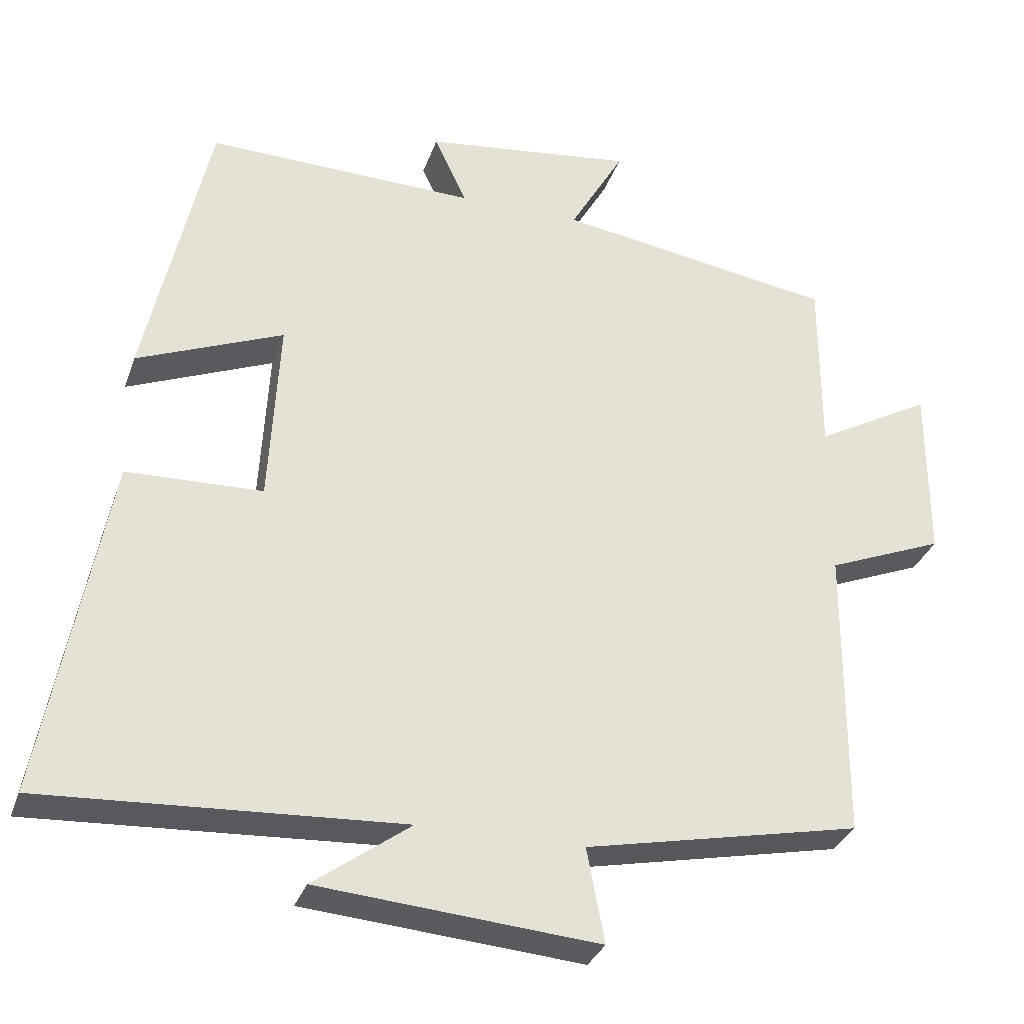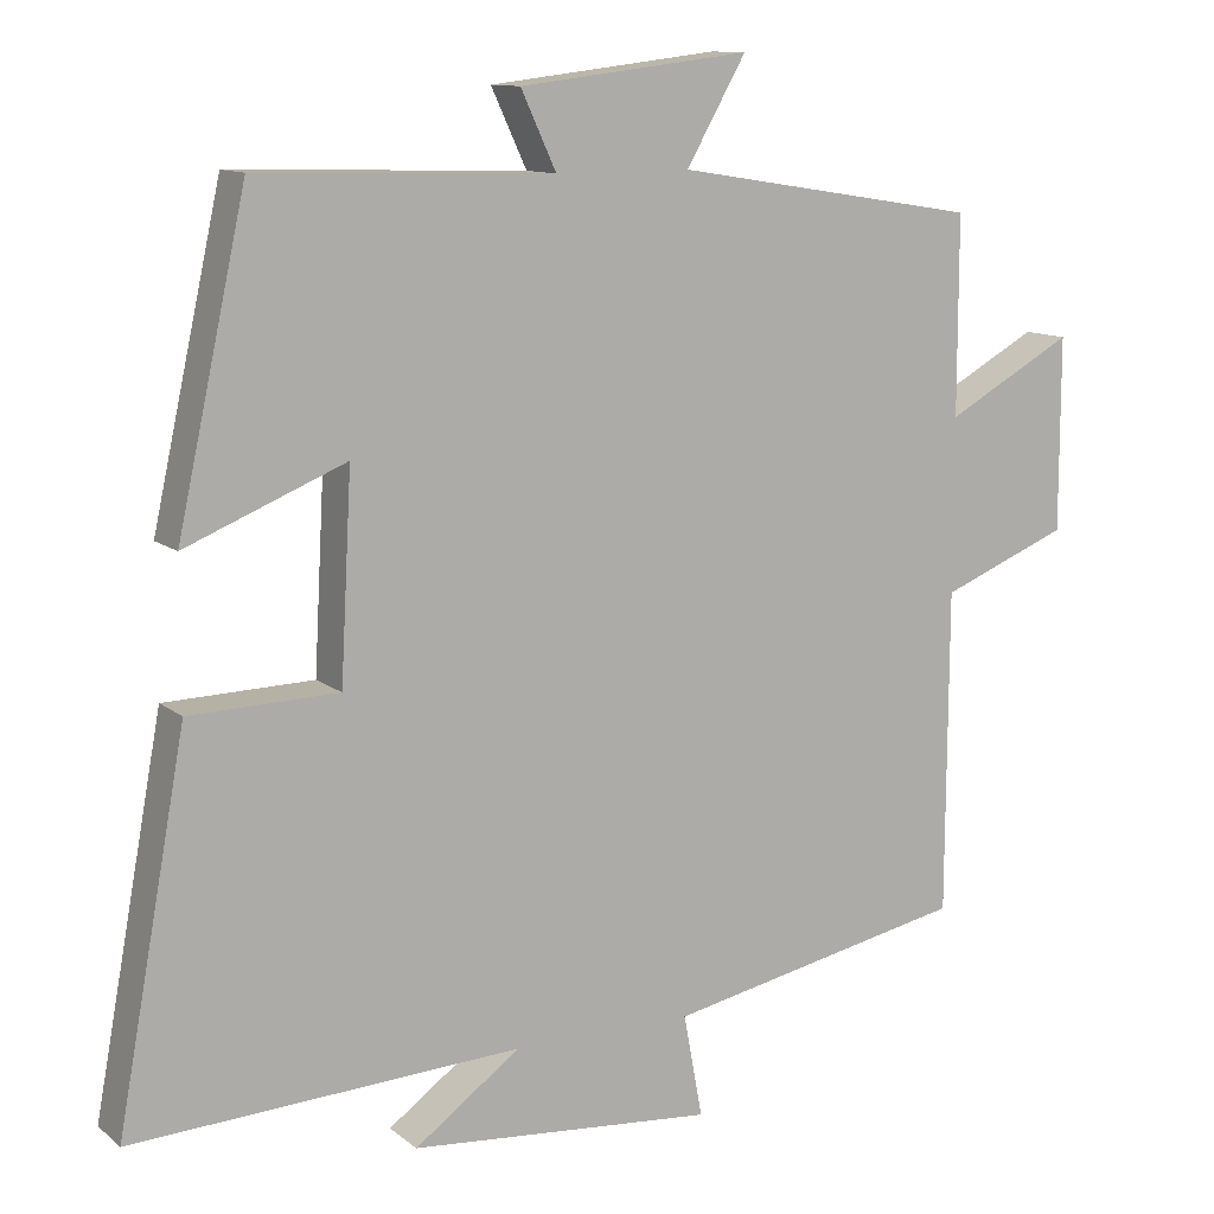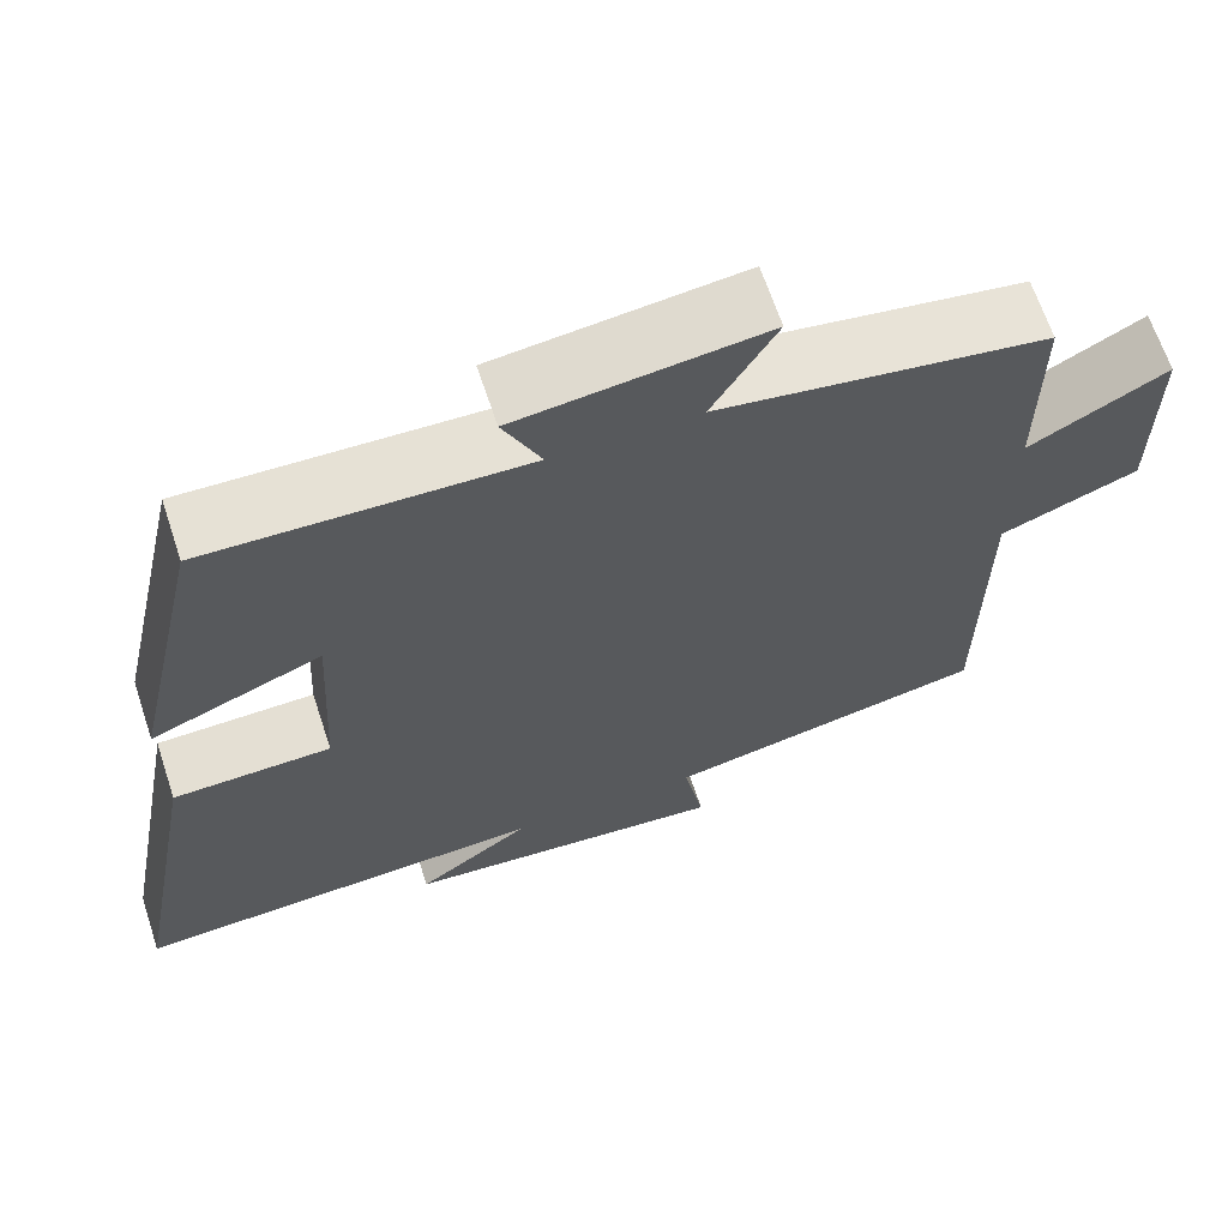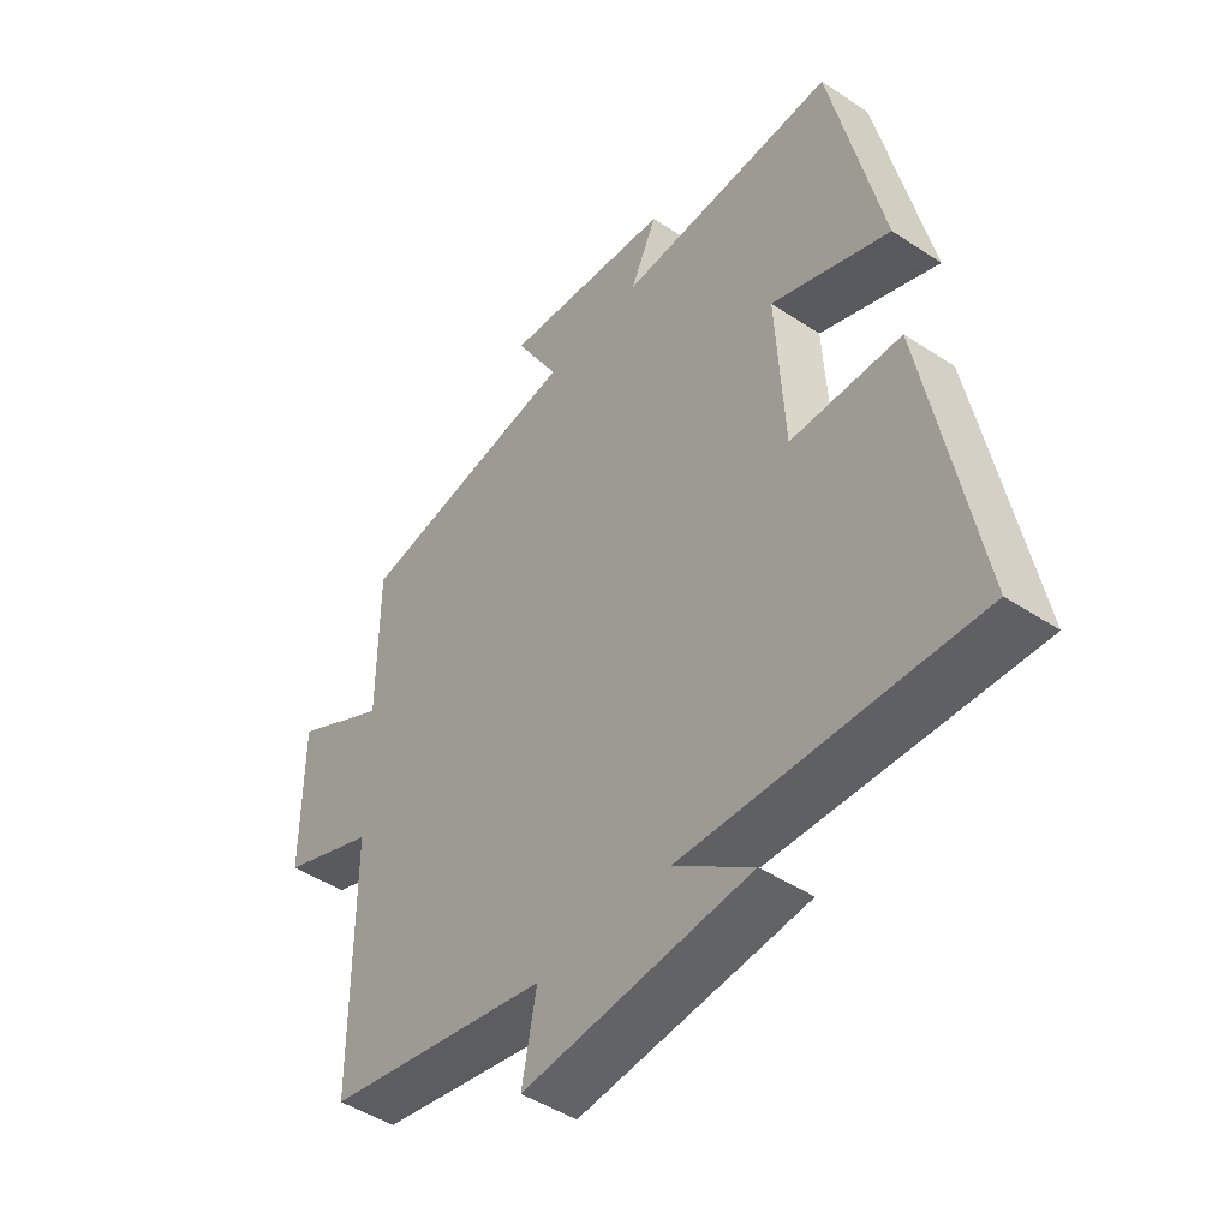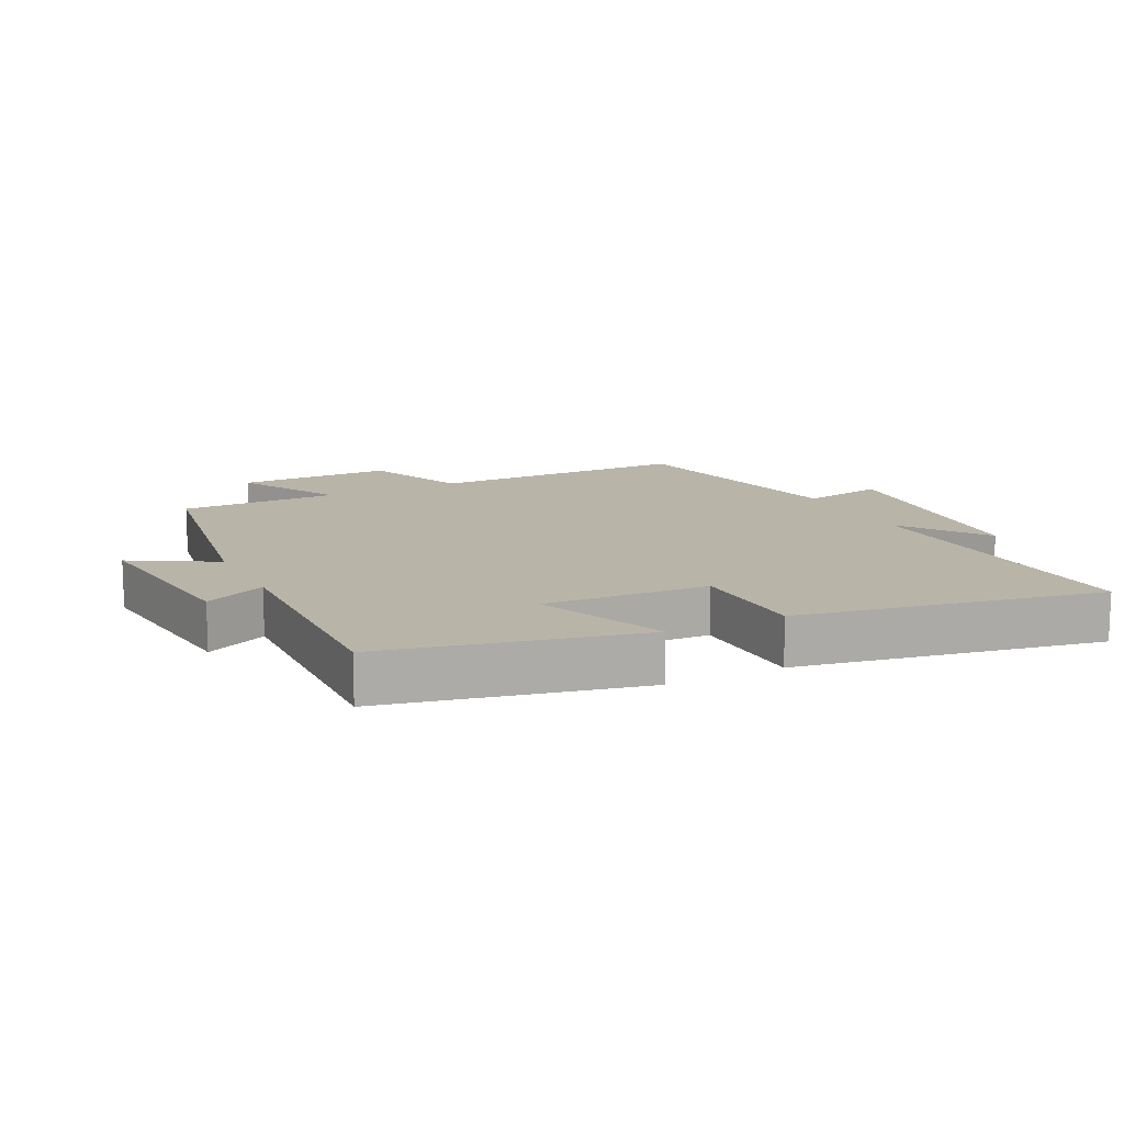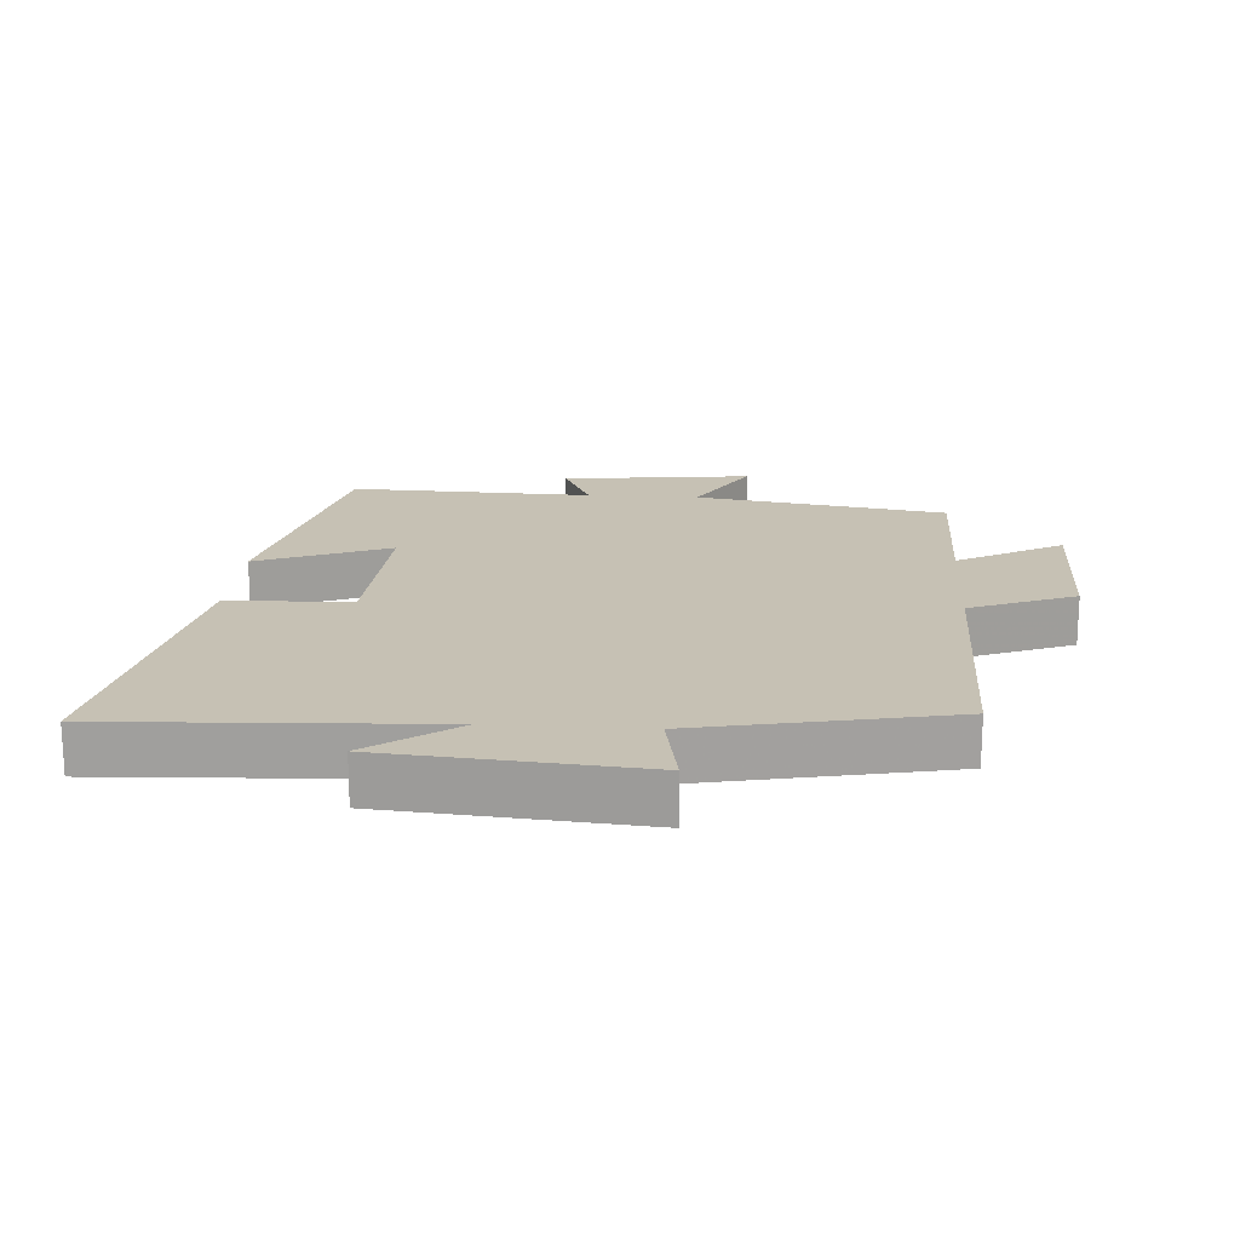
<metadata>
{"format":"obj","ext":"obj","renderer":"f3d","projection":"perspective","resolution":1024,"background":"white","views":[{"elev":-31.6,"azim":162.5,"up":"+Z"},{"elev":11.5,"azim":150.5,"up":"+Z"},{"elev":65.7,"azim":161.7,"up":"+Z"},{"elev":-46.7,"azim":53.0,"up":"+Z"},{"elev":13.3,"azim":63.6,"up":"+Y"},{"elev":18.5,"azim":-176.0,"up":"+Y"}]}
</metadata>
<code>
v 0.414 0.07 0.511
v 0.5 0.07 0.12
v 0.301 0.07 0.201
v 0.315 0.07 -0.053
v 0.5 0.07 -0.058
v 0.586 0.07 -0.525
v 0.101 0.07 -0.5
v 0.233 0.07 -0.596
v -0.147 0.07 -0.628
v -0.123 0.07 -0.5
v -0.498 0.07 -0.423
v -0.5 0.07 -0.022
v -0.659 0.07 0.042
v -0.659 0.07 0.282
v -0.5 0.07 0.194
v -0.5 0.07 0.439
v -0.121 0.07 0.5
v -0.195 0.07 0.629
v 0.091 0.07 0.595
v 0.047 0.07 0.5
v 0.414 0 0.511
v 0.5 0 0.12
v 0.301 0 0.201
v 0.315 0 -0.053
v 0.5 0 -0.058
v 0.586 0 -0.525
v 0.101 0 -0.5
v 0.233 0 -0.596
v -0.147 0 -0.628
v -0.123 0 -0.5
v -0.498 0 -0.423
v -0.5 0 -0.022
v -0.659 0 0.042
v -0.659 0 0.282
v -0.5 0 0.194
v -0.5 0 0.439
v -0.121 0 0.5
v -0.195 0 0.629
v 0.091 0 0.595
v 0.047 0 0.5
f 17 18 19 20
f 15 16 17 20
f 15 20 1
f 12 13 14 15
f 12 15 1
f 11 12 1
f 10 11 1
f 7 8 9 10
f 4 5 6 7
f 3 4 7 10
f 1 2 3
f 1 3 10
f 40 39 38 37
f 40 37 36 35
f 21 40 35
f 35 34 33 32
f 21 35 32
f 21 32 31
f 21 31 30
f 30 29 28 27
f 27 26 25 24
f 30 27 24 23
f 23 22 21
f 30 23 21
f 1 21 22 2
f 2 22 23 3
f 3 23 24 4
f 4 24 25 5
f 5 25 26 6
f 6 26 27 7
f 7 27 28 8
f 8 28 29 9
f 9 29 30 10
f 10 30 31 11
f 11 31 32 12
f 12 32 33 13
f 13 33 34 14
f 14 34 35 15
f 15 35 36 16
f 16 36 37 17
f 17 37 38 18
f 18 38 39 19
f 19 39 40 20
f 20 40 21 1

</code>
